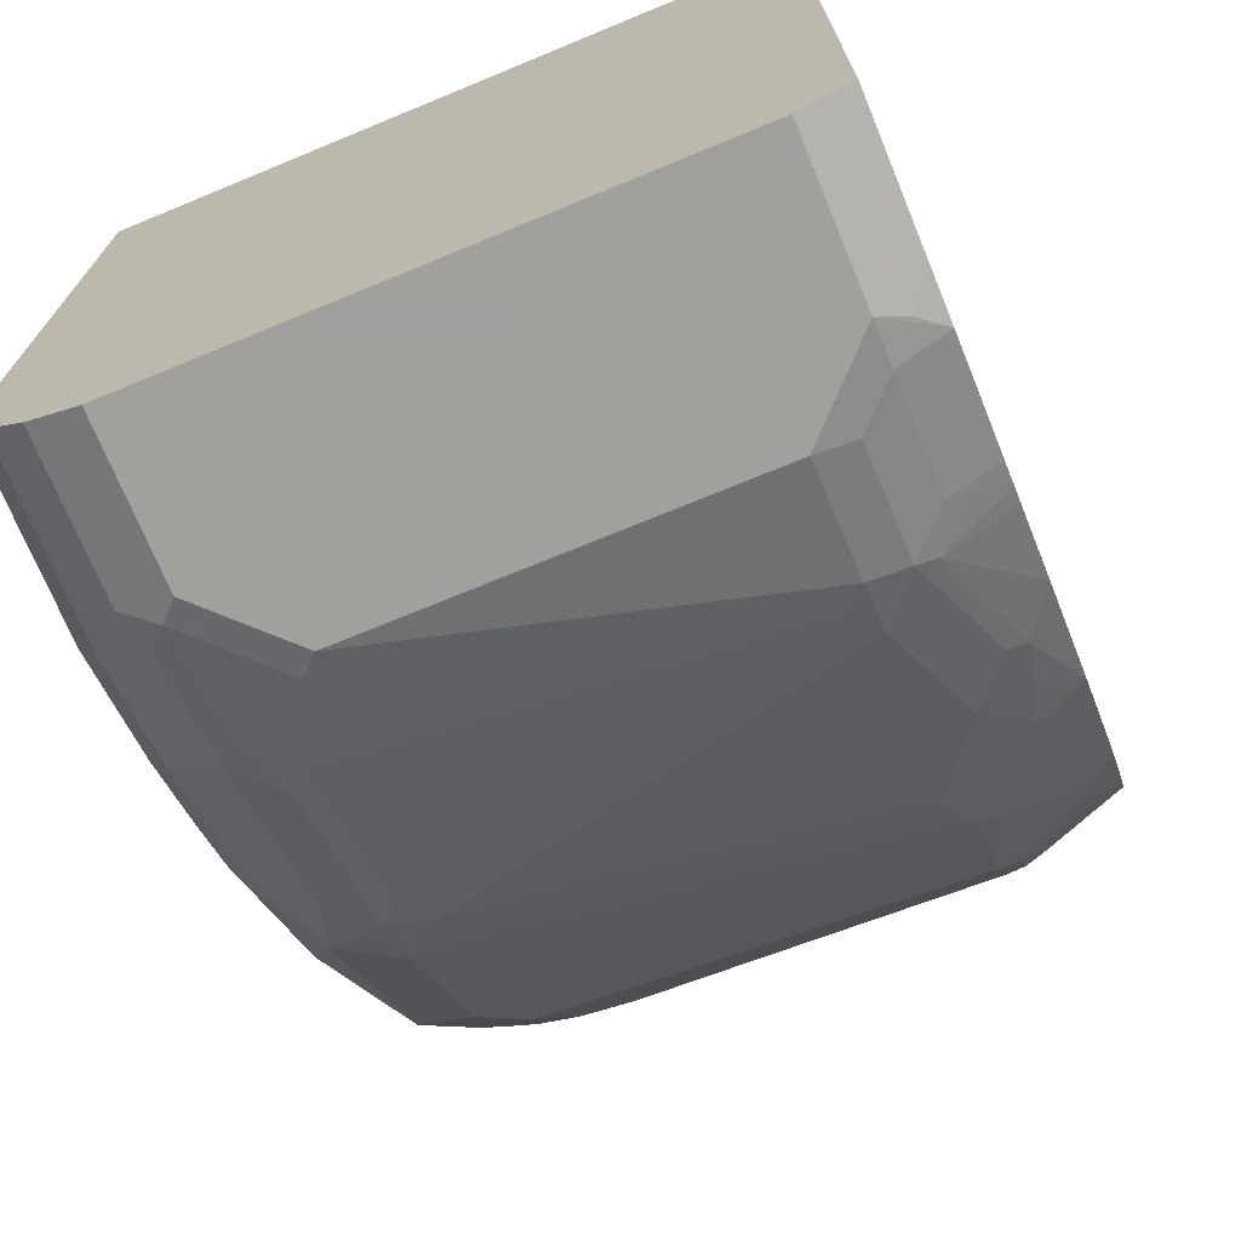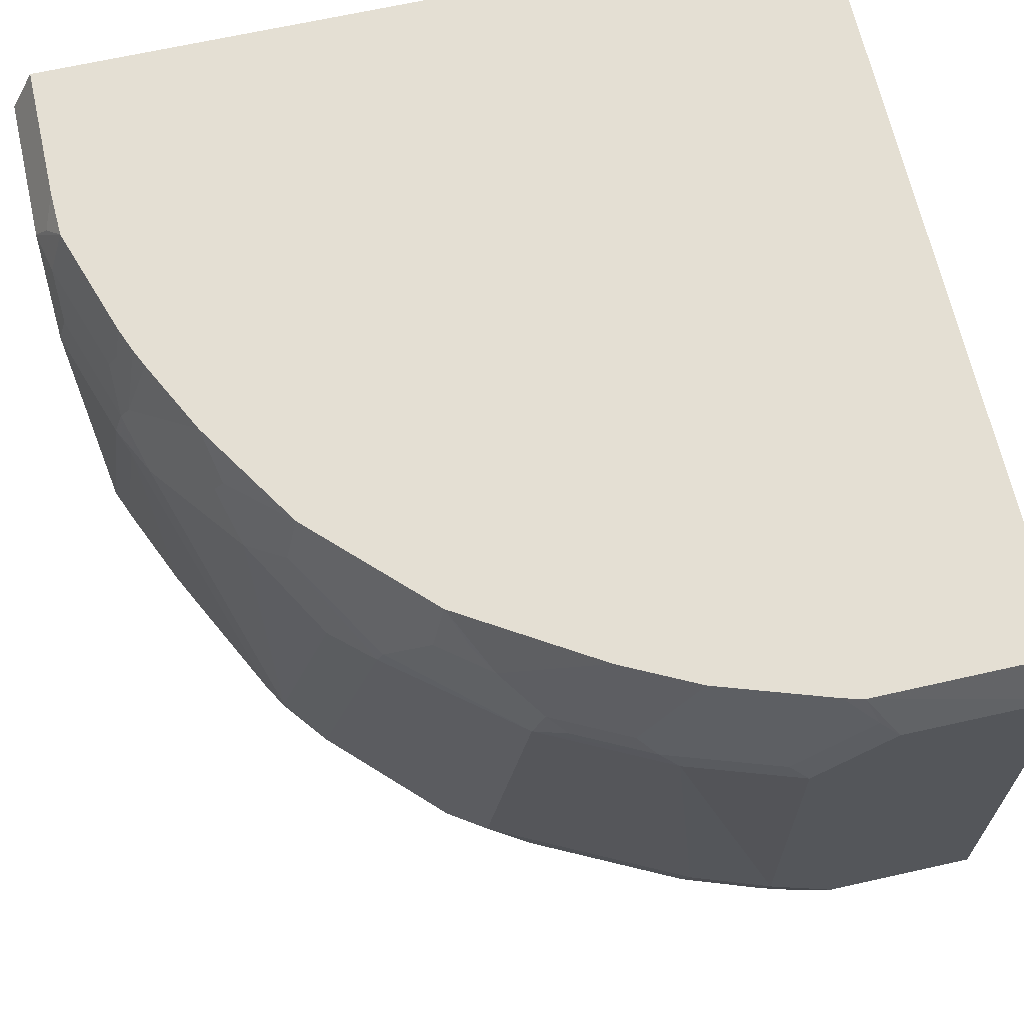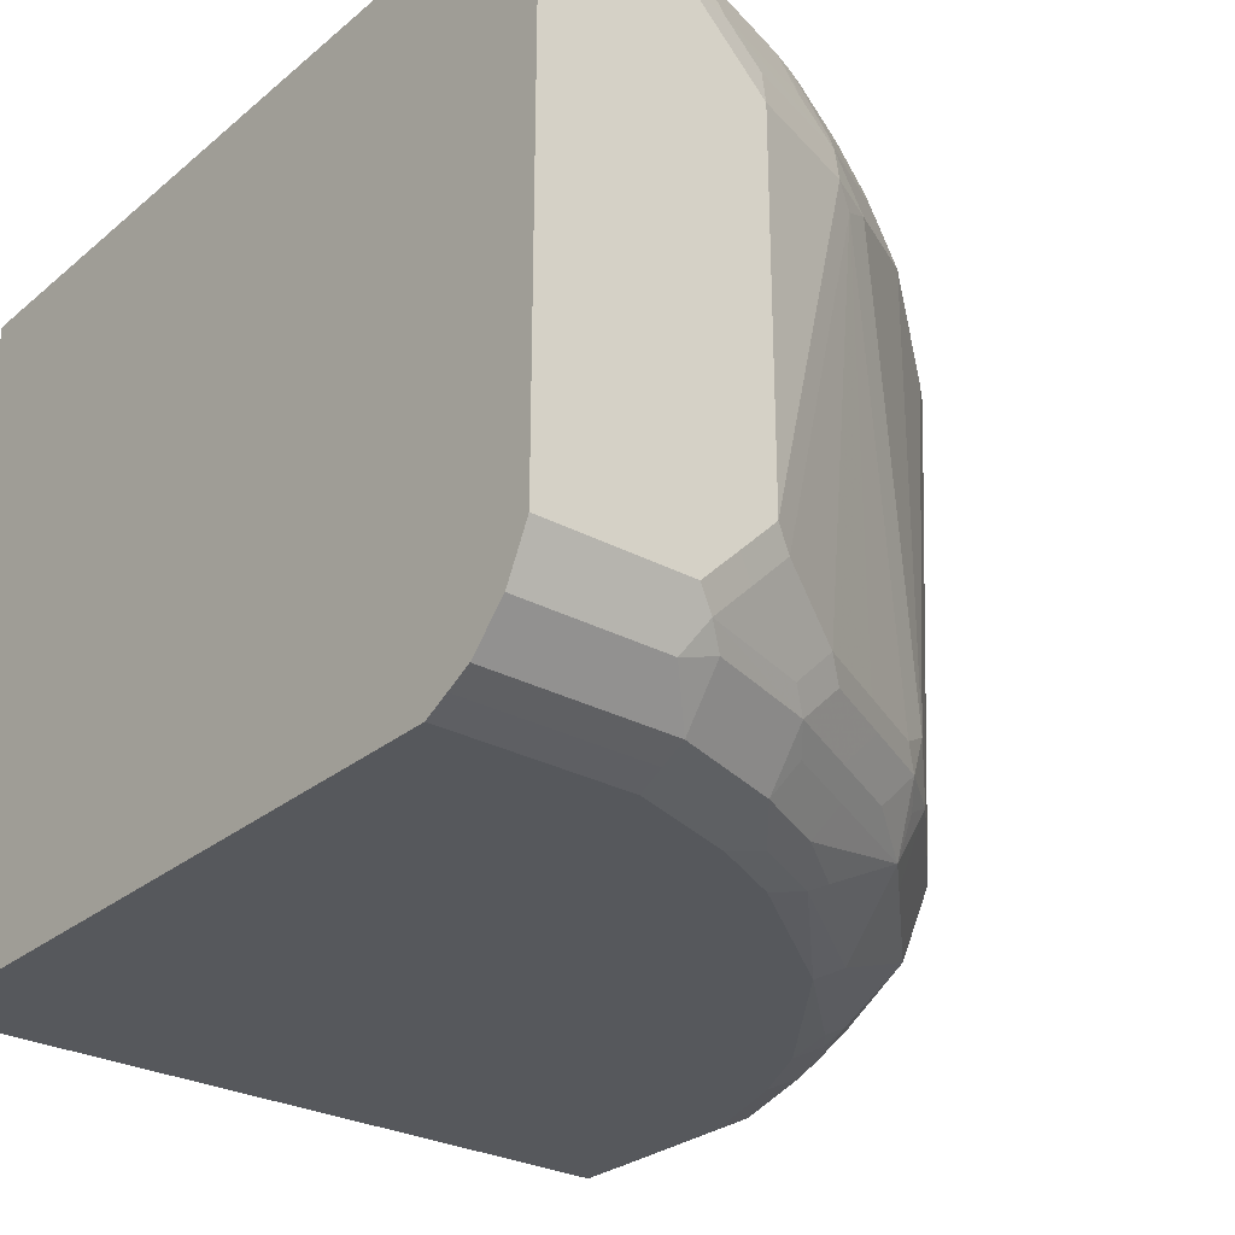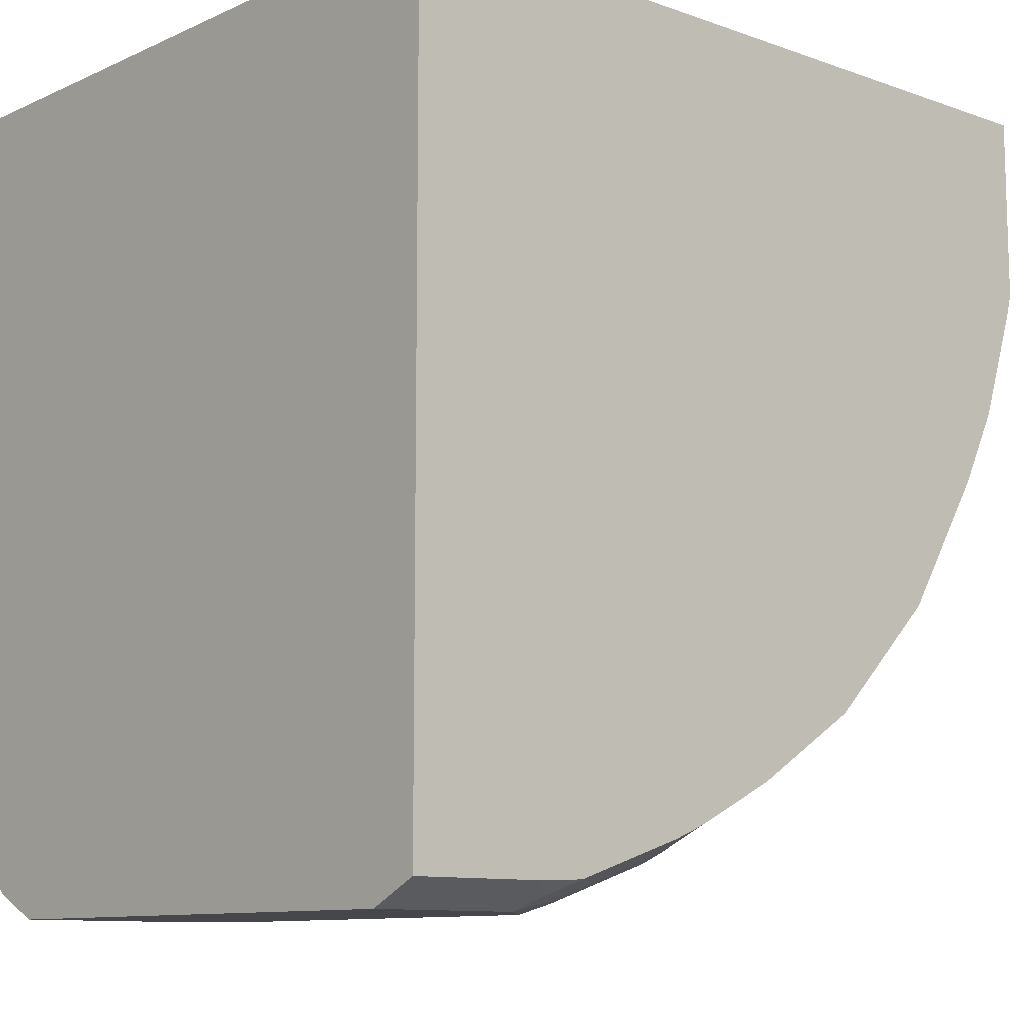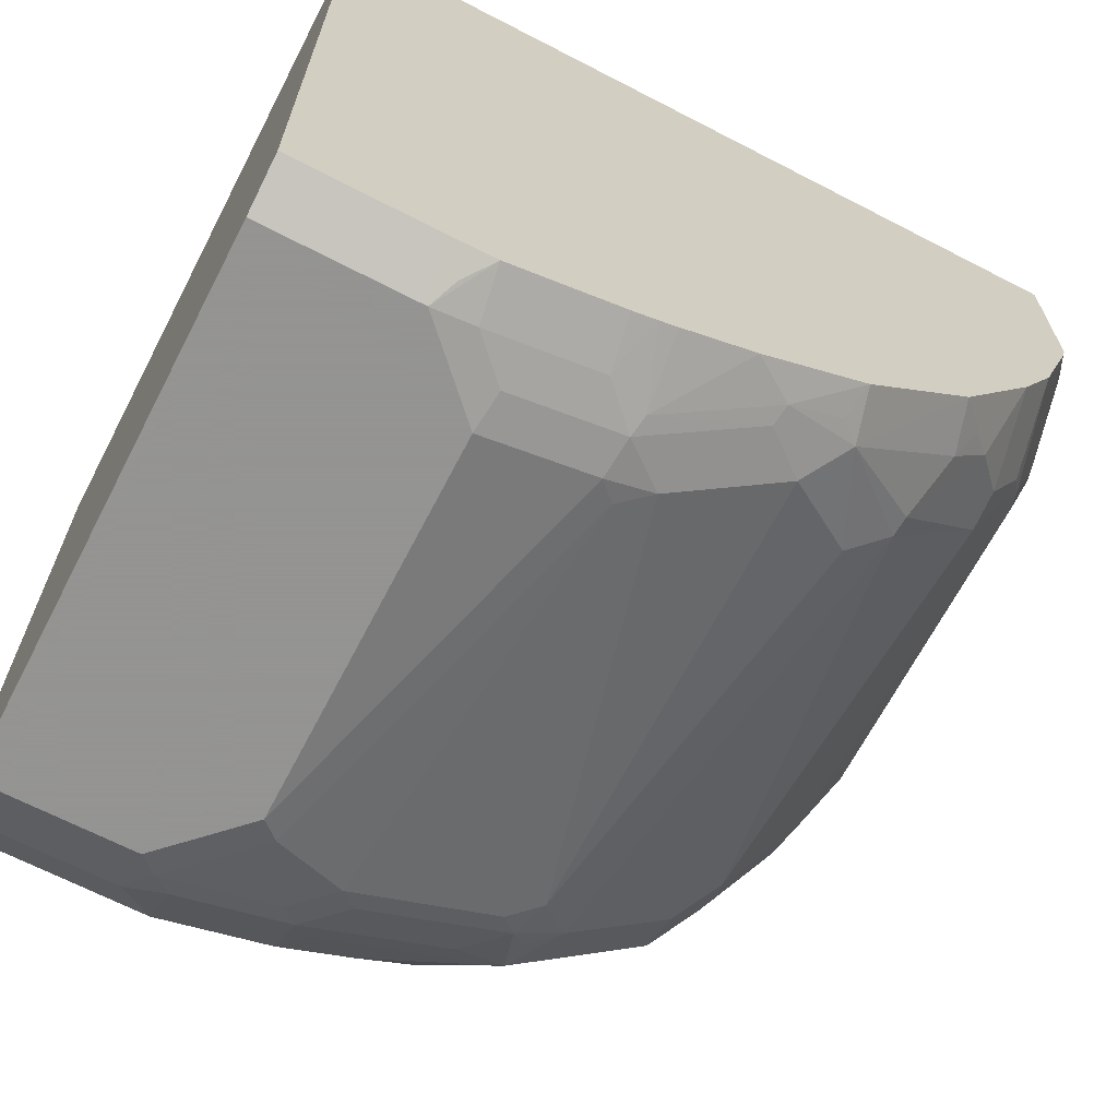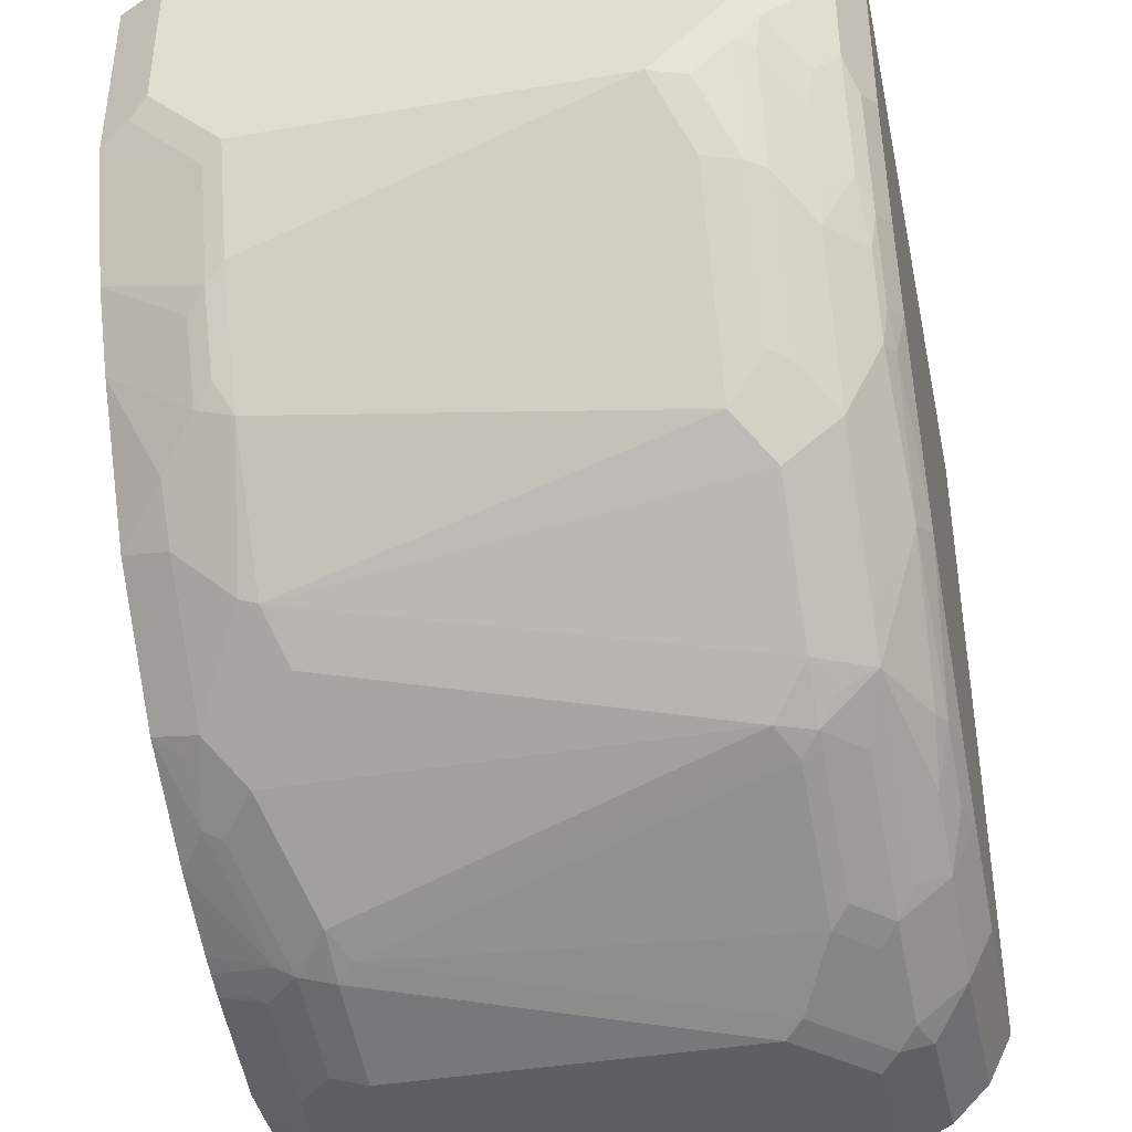
<metadata>
{"format":"obj","ext":"obj","renderer":"f3d","projection":"perspective","resolution":1024,"background":"white","views":[{"elev":-71.7,"azim":112.4,"up":"+Z"},{"elev":66.4,"azim":-102.7,"up":"+Y"},{"elev":-28.1,"azim":140.9,"up":"+Y"},{"elev":-10.3,"azim":138.2,"up":"+Z"},{"elev":-66.9,"azim":152.6,"up":"+Z"},{"elev":-39.8,"azim":-78.0,"up":"+Z"}]}
</metadata>
<code>
v -0.4051 -0.4419 0.00171
v -0.3951 -0.4621 0.00171
v -0.4051 -0.1842 0.00171
v -0.4051 -0.4419 -0.07368
v -0.3928 -0.4665 0.00171
v -0.399 -0.4542 -0.07981
v -0.3928 -0.4665 -0.06754
v -0.399 -0.1719 0.00171
v -0.3932 -0.1599 -0.08917
v -0.4051 -0.1842 -0.07368
v -0.4051 -0.4051 -0.1105
v -0.4005 -0.4235 -0.1128
v -0.4005 -0.4419 -0.09439
v -0.3744 -0.4849 0.00171
v -0.3959 -0.4511 -0.0967
v -0.3775 -0.4696 -0.1151
v -0.3806 -0.4726 -0.09825
v -0.3744 -0.4849 -0.08594
v -0.3934 -0.1608 0.00171
v -0.4005 -0.175 -0.08288
v -0.393 -0.1599 0.00171
v -0.3907 -0.1599 -0.09893
v -0.4005 -0.1934 -0.1013
v -0.4051 -0.221 -0.1105
v -0.3867 -0.221 -0.1658
v -0.3867 -0.4235 -0.1474
v -0.3821 -0.4419 -0.1497
v -0.37 -0.4871 0.00171
v -0.3775 -0.4511 -0.1519
v -0.3591 -0.4696 -0.1704
v -0.3622 -0.4726 -0.1535
v -0.356 -0.4849 -0.1412
v -0.3622 -0.4911 -0.09825
v -0.0006117 -0.1599 0.00171
v -0.3723 -0.1599 -0.1542
v -0.4005 -0.2118 -0.1197
v -0.3821 -0.2118 -0.175
v -0.3622 -0.4235 -0.1965
v -0.356 -0.221 -0.2271
v -0.3453 -0.4419 -0.2233
v -0.3407 -0.4511 -0.2256
v -0.3622 -0.4911 0.00171
v -0.3407 -0.4696 -0.2072
v -0.3407 -0.488 -0.1704
v -0.3437 -0.4911 -0.1535
v -0.3314 -0.4972 -0.1474
v -0.3499 -0.4972 -0.09208
v -0.3516 -0.4964 0.00171
v -0.0001359 -0.1606 0.00171
v -0.0001359 -0.1599 0.00167
v -0.3538 -0.1599 -0.191
v -0.3752 -0.2026 -0.1842
v -0.3637 -0.2118 -0.2117
v -0.3376 -0.4235 -0.2455
v -0.3384 -0.1842 -0.2394
v -0.3084 -0.2118 -0.2854
v -0.3069 -0.221 -0.2885
v -0.3568 -0.2026 -0.2209
v -0.3192 -0.4419 -0.2639
v -0.3222 -0.4696 -0.244
v -0.3222 -0.488 -0.2072
v -0.3253 -0.4911 -0.1903
v -0.313 -0.4972 -0.1842
v -0.3499 -0.4972 0.00171
v -0.0001359 -0.4972 0.00171
v -0.0001359 -0.1599 -0.393
v -0.313 -0.1599 -0.2568
v -0.3268 -0.175 -0.2486
v -0.3192 -0.1842 -0.2639
v -0.3008 -0.1842 -0.2824
v -0.2639 -0.1842 -0.3192
v -0.3008 -0.4419 -0.2824
v -0.2854 -0.2302 -0.3084
v -0.2455 -0.4235 -0.3376
v -0.2639 -0.4419 -0.3192
v -0.3038 -0.4696 -0.2624
v -0.267 -0.488 -0.2716
v -0.2701 -0.4911 -0.2639
v -0.313 -0.4926 -0.2049
v -0.2578 -0.4972 -0.2578
v -0.0001359 -0.4972 -0.3499
v -0.0001359 -0.1842 -0.4051
v -0.06781 -0.1599 -0.393
v -0.2578 -0.1599 -0.3121
v -0.2532 -0.175 -0.3223
v -0.2256 -0.175 -0.3407
v -0.2455 -0.2026 -0.3376
v -0.2394 -0.4419 -0.3384
v -0.1903 -0.221 -0.3744
v -0.2302 -0.4328 -0.3453
v -0.2486 -0.4511 -0.3268
v -0.2486 -0.4696 -0.3176
v -0.267 -0.4696 -0.2992
v -0.2762 -0.4788 -0.2762
v -0.2118 -0.488 -0.3176
v -0.2026 -0.4926 -0.3153
v -0.1842 -0.4972 -0.313
v -0.09211 -0.4972 -0.3499
v -0.0001359 -0.4911 -0.3622
v -0.0001359 -0.4419 -0.4051
v -0.07368 -0.1842 -0.4051
v -0.07982 -0.1719 -0.399
v -0.09088 -0.1599 -0.392
v -0.2039 -0.1599 -0.3462
v -0.1704 -0.1934 -0.3775
v -0.2233 -0.1842 -0.3453
v -0.221 -0.4604 -0.3384
v -0.2026 -0.4419 -0.3568
v -0.1681 -0.2026 -0.3821
v -0.1658 -0.221 -0.3867
v -0.175 -0.2302 -0.3821
v -0.1934 -0.4328 -0.3637
v -0.1842 -0.4849 -0.3376
v -0.1842 -0.4604 -0.3568
v -0.1934 -0.4696 -0.3453
v -0.1658 -0.4926 -0.3338
v -0.1473 -0.4972 -0.3315
v -0.09211 -0.4911 -0.3622
v -0.0001359 -0.4849 -0.3744
v -0.0001359 -0.4665 -0.3928
v -0.07368 -0.4419 -0.4051
v -0.09211 -0.2026 -0.4051
v -0.09441 -0.1842 -0.4005
v -0.1461 -0.1599 -0.3736
v -0.1671 -0.1599 -0.3647
v -0.1582 -0.1599 -0.3688
v -0.1519 -0.175 -0.3775
v -0.1658 -0.4419 -0.3752
v -0.1496 -0.1842 -0.3821
v -0.1128 -0.2026 -0.4005
v -0.1105 -0.221 -0.4051
v -0.1105 -0.4051 -0.4051
v -0.1565 -0.4328 -0.3821
v -0.1197 -0.4143 -0.4005
v -0.1473 -0.4849 -0.356
v -0.1473 -0.4604 -0.3752
v -0.1565 -0.4696 -0.3637
v -0.1473 -0.4911 -0.3437
v -0.09211 -0.4849 -0.3744
v -0.07368 -0.4665 -0.3928
v -0.08287 -0.4511 -0.4005
v -0.09211 -0.4235 -0.4051
v -0.1381 -0.4511 -0.3821
v -0.1013 -0.4328 -0.4005
v -0.09211 -0.4604 -0.3936
f 82 121 142
f 82 100 121
f 82 132 131
f 81 118 99
f 82 142 132
f 81 98 118
f 78 95 96
f 78 80 79
f 78 96 80
f 77 95 78
f 77 92 95
f 82 131 122
f 77 93 92
f 80 96 97
f 82 122 101
f 88 108 114
f 83 101 102
f 77 94 93
f 89 111 90
f 89 110 111
f 89 109 110
f 89 106 109
f 88 114 107
f 83 102 103
f 88 90 108
f 88 107 92
f 87 106 89
f 86 105 106
f 86 104 105
f 84 104 86
f 84 86 85
f 88 92 91
f 76 93 94
f 61 79 62
f 75 92 93
f 63 79 80
f 62 79 63
f 61 78 79
f 90 111 112
f 60 78 61
f 60 77 78
f 66 82 101
f 60 76 77
f 59 72 76
f 57 75 72
f 57 74 75
f 57 73 74
f 57 71 73
f 57 72 59
f 59 76 60
f 66 101 83
f 67 84 71
f 67 71 70
f 75 91 92
f 75 88 91
f 74 90 88
f 74 89 90
f 74 87 89
f 74 88 75
f 73 87 74
f 72 93 76
f 72 75 93
f 71 87 73
f 71 86 87
f 71 85 86
f 71 84 85
f 67 69 68
f 67 70 69
f 76 94 77
f 90 112 108
f 108 128 136
f 92 107 114
f 123 131 130
f 122 131 123
f 121 140 141
f 121 144 142
f 121 141 144
f 119 140 120
f 123 129 124
f 119 139 140
f 118 138 135
f 117 138 118
f 116 138 117
f 116 135 138
f 115 137 135
f 115 136 137
f 118 135 139
f 114 136 115
f 124 129 127
f 128 133 143
f 56 71 57
f 141 143 144
f 140 145 141
f 139 145 140
f 136 145 139
f 136 141 145
f 124 127 126
f 136 143 141
f 135 137 136
f 133 144 143
f 133 134 144
f 132 144 134
f 132 142 144
f 128 143 136
f 135 136 139
f 92 113 95
f 113 135 116
f 112 133 128
f 101 103 102
f 101 123 103
f 101 122 123
f 100 140 121
f 100 120 140
f 99 139 119
f 103 123 124
f 99 118 139
f 96 117 97
f 96 116 117
f 96 113 116
f 95 113 96
f 92 115 113
f 92 114 115
f 98 117 118
f 113 115 135
f 104 125 105
f 105 126 127
f 111 134 133
f 111 133 112
f 110 134 111
f 110 132 134
f 110 131 132
f 109 131 110
f 105 125 126
f 109 130 131
f 109 129 123
f 108 136 114
f 108 112 128
f 105 109 106
f 105 129 109
f 105 127 129
f 109 123 130
f 56 70 71
f 86 106 87
f 55 69 56
f 9 22 20
f 9 35 22
f 9 51 35
f 9 67 51
f 9 84 67
f 9 104 84
f 10 20 23
f 9 125 104
f 9 124 126
f 9 103 124
f 9 83 103
f 9 66 83
f 9 50 66
f 9 34 50
f 9 126 125
f 9 21 34
f 10 23 24
f 11 25 26
f 18 33 28
f 18 32 33
f 16 18 17
f 16 32 18
f 16 31 32
f 16 30 31
f 11 24 25
f 16 29 30
f 15 27 29
f 14 18 28
f 13 27 15
f 12 27 13
f 11 27 12
f 11 26 27
f 15 29 16
f 20 22 23
f 9 19 21
f 8 19 9
f 1 10 24
f 1 3 10
f 1 8 3
f 1 19 8
f 1 21 19
f 1 34 21
f 1 24 11
f 1 65 49
f 1 48 64
f 1 42 48
f 1 28 42
f 1 14 28
f 1 5 14
f 1 2 5
f 1 64 65
f 9 20 10
f 1 11 4
f 2 4 6
f 7 17 18
f 6 17 7
f 6 16 17
f 6 15 16
f 6 13 15
f 5 18 14
f 1 4 2
f 5 7 18
f 4 12 13
f 4 11 12
f 3 9 10
f 3 8 9
f 2 7 5
f 2 6 7
f 4 13 6
f 22 35 36
f 1 49 34
f 23 36 24
f 46 81 65
f 46 98 81
f 46 117 98
f 46 97 117
f 46 80 97
f 46 63 80
f 46 65 64
f 45 63 46
f 44 62 45
f 44 61 62
f 43 61 44
f 43 60 61
f 41 60 43
f 41 59 60
f 45 62 63
f 41 54 59
f 46 64 47
f 49 65 81
f 22 36 23
f 55 68 69
f 55 67 68
f 54 57 59
f 52 58 53
f 51 67 55
f 47 64 48
f 51 58 52
f 49 82 66
f 49 100 82
f 49 120 100
f 49 119 120
f 49 99 119
f 49 81 99
f 49 66 50
f 40 54 41
f 51 55 58
f 39 53 58
f 30 43 44
f 29 41 43
f 29 43 30
f 28 33 42
f 56 69 70
f 27 41 29
f 30 44 32
f 27 40 41
f 26 38 27
f 25 39 38
f 25 38 26
f 24 37 25
f 39 58 55
f 24 36 37
f 27 38 40
f 30 32 31
f 25 37 39
f 32 45 33
f 32 44 45
f 39 55 56
f 38 54 40
f 38 39 54
f 37 53 39
f 37 52 53
f 35 37 36
f 39 56 57
f 35 52 37
f 35 51 52
f 34 49 50
f 33 48 42
f 33 47 48
f 33 46 47
f 39 57 54
f 33 45 46

</code>
